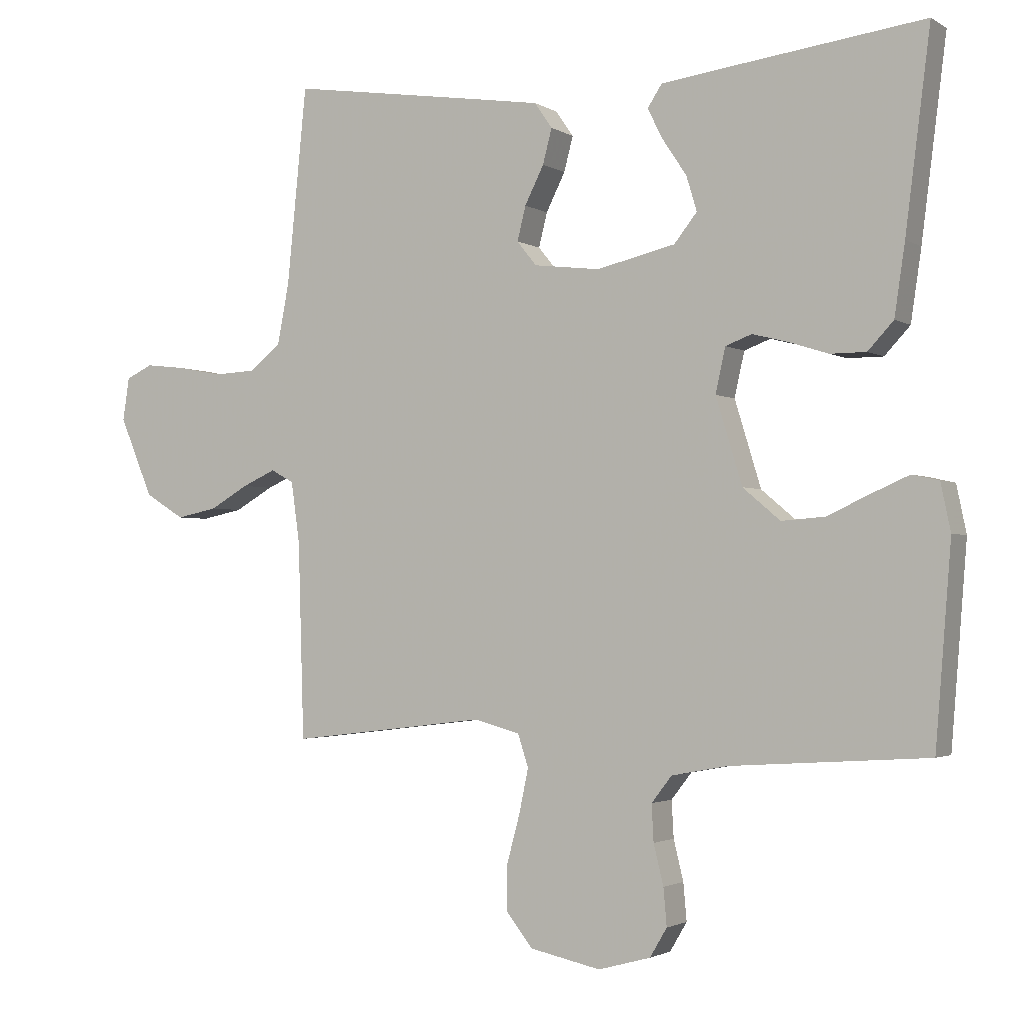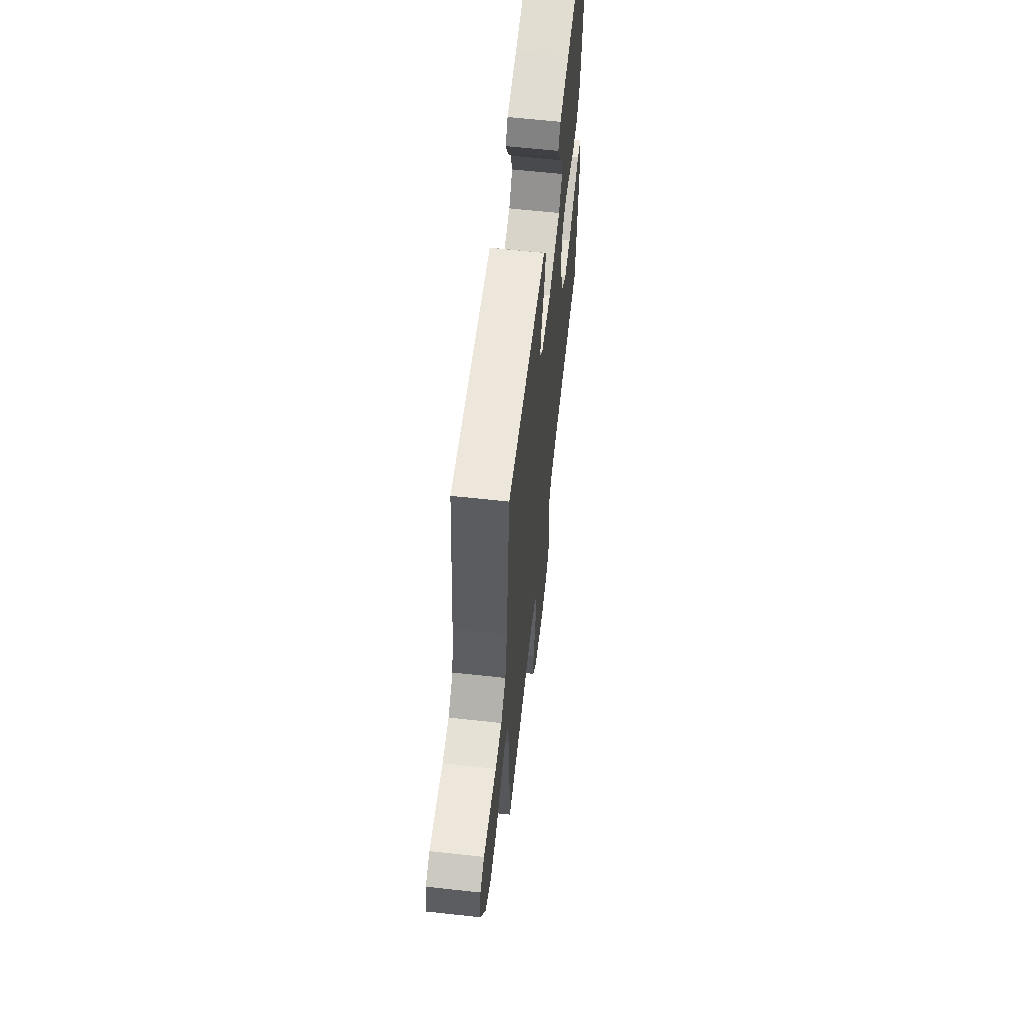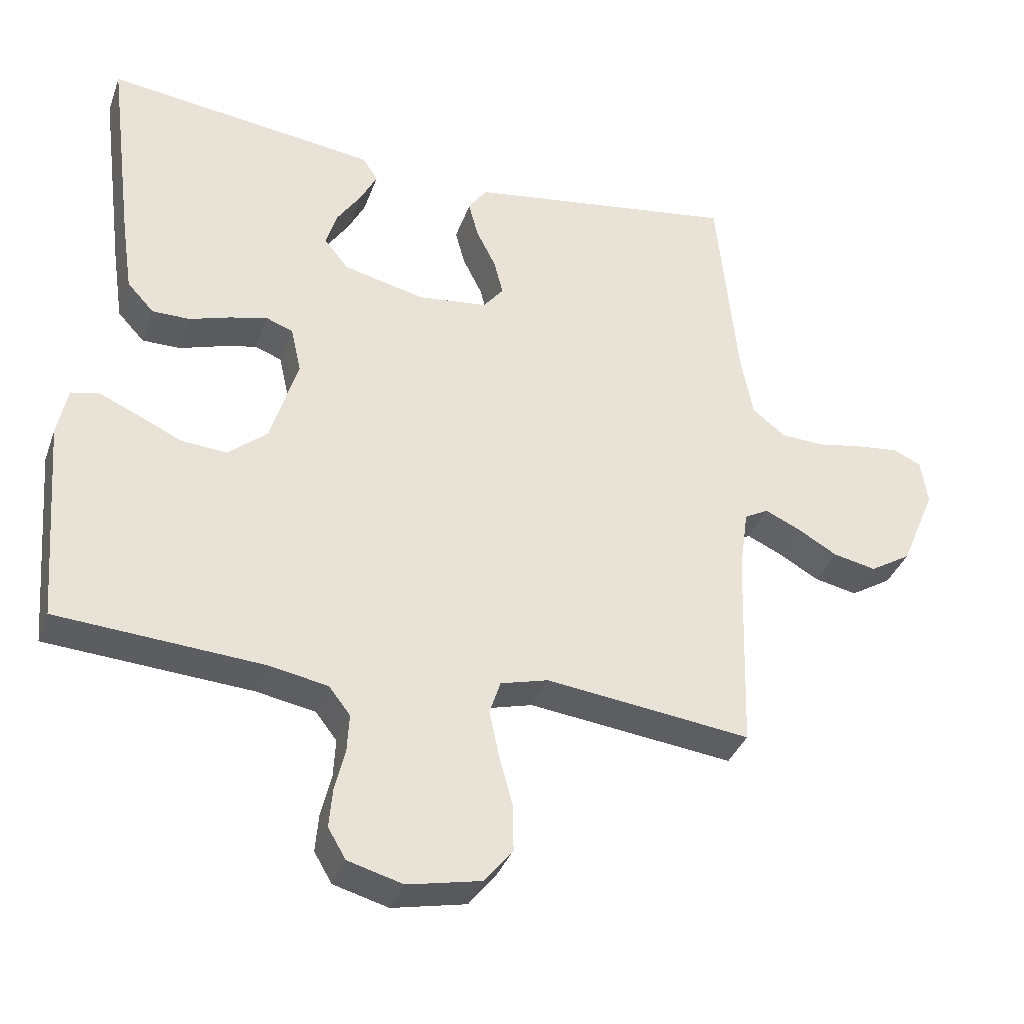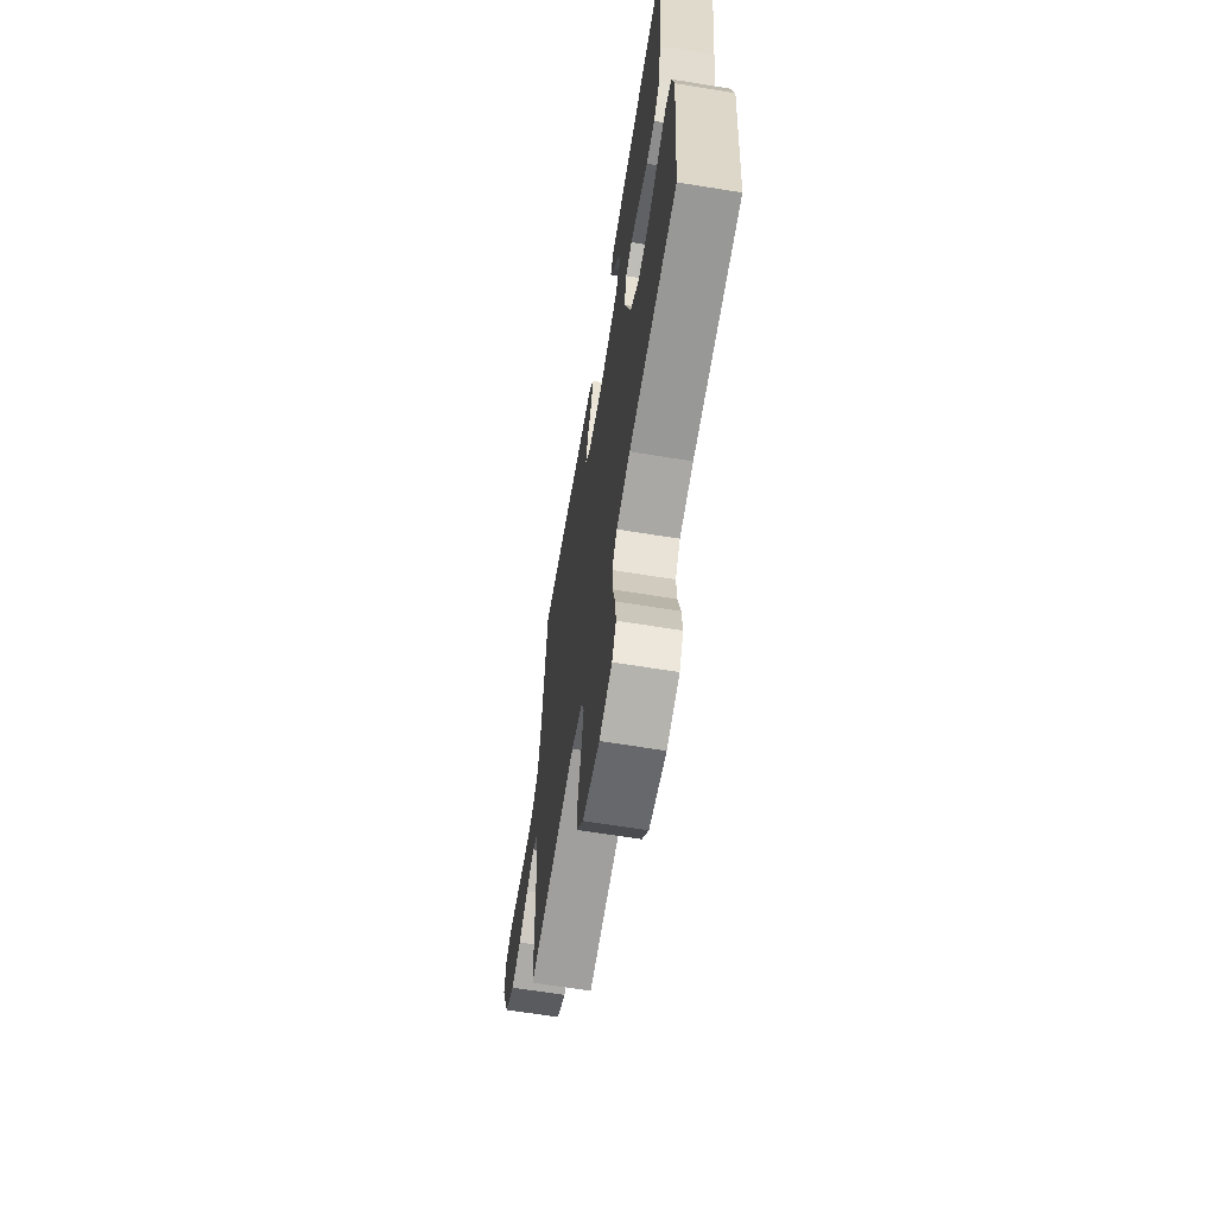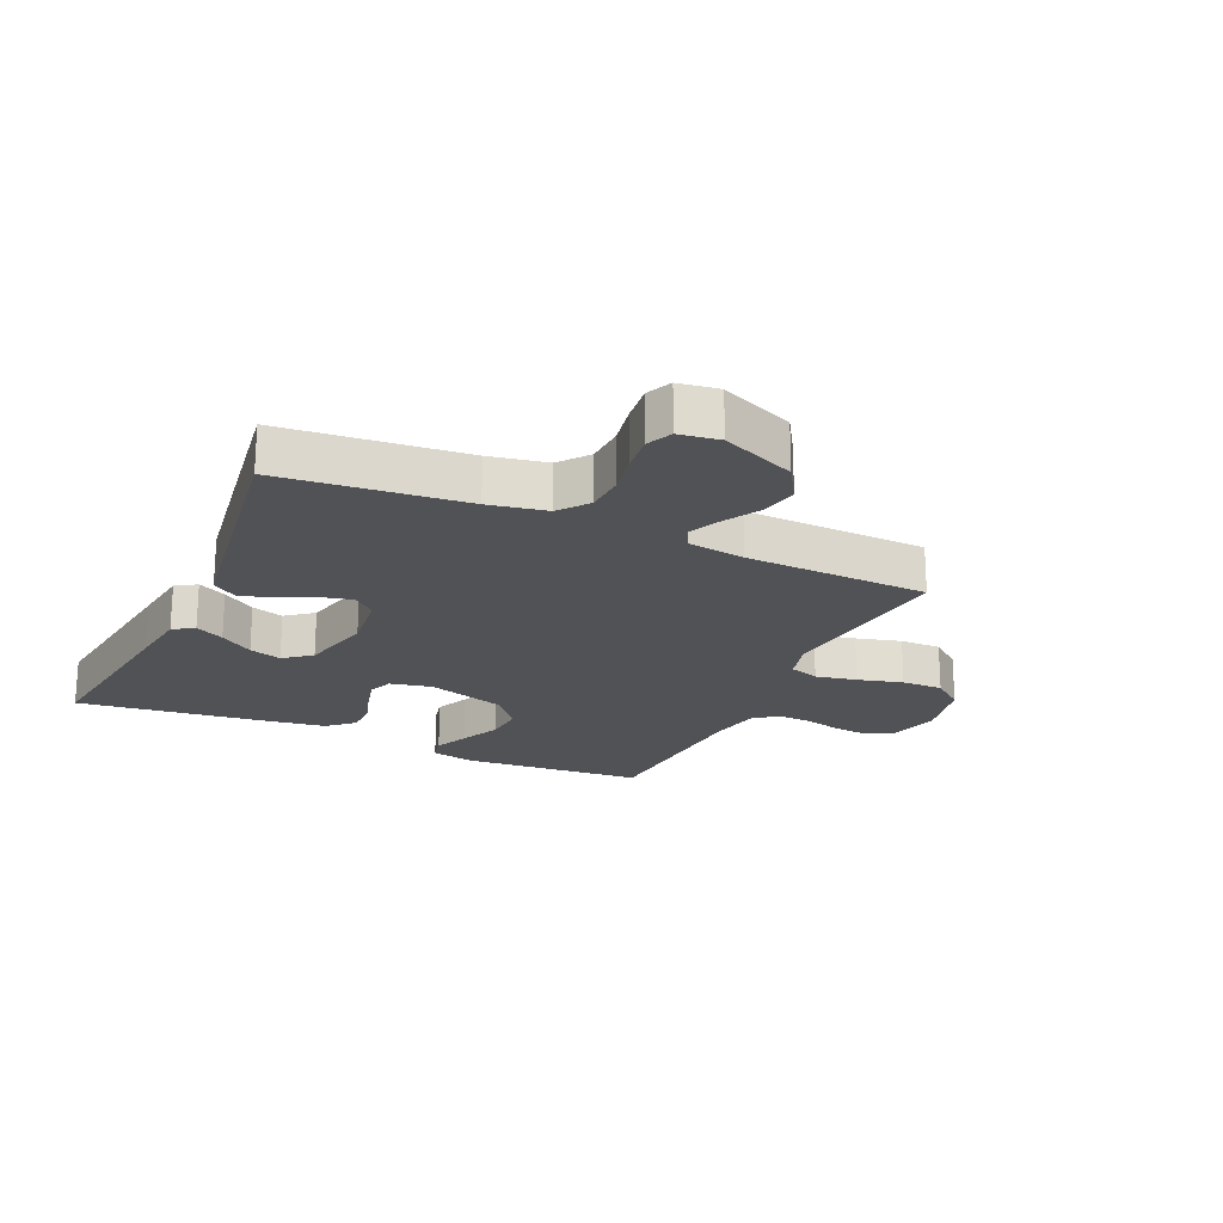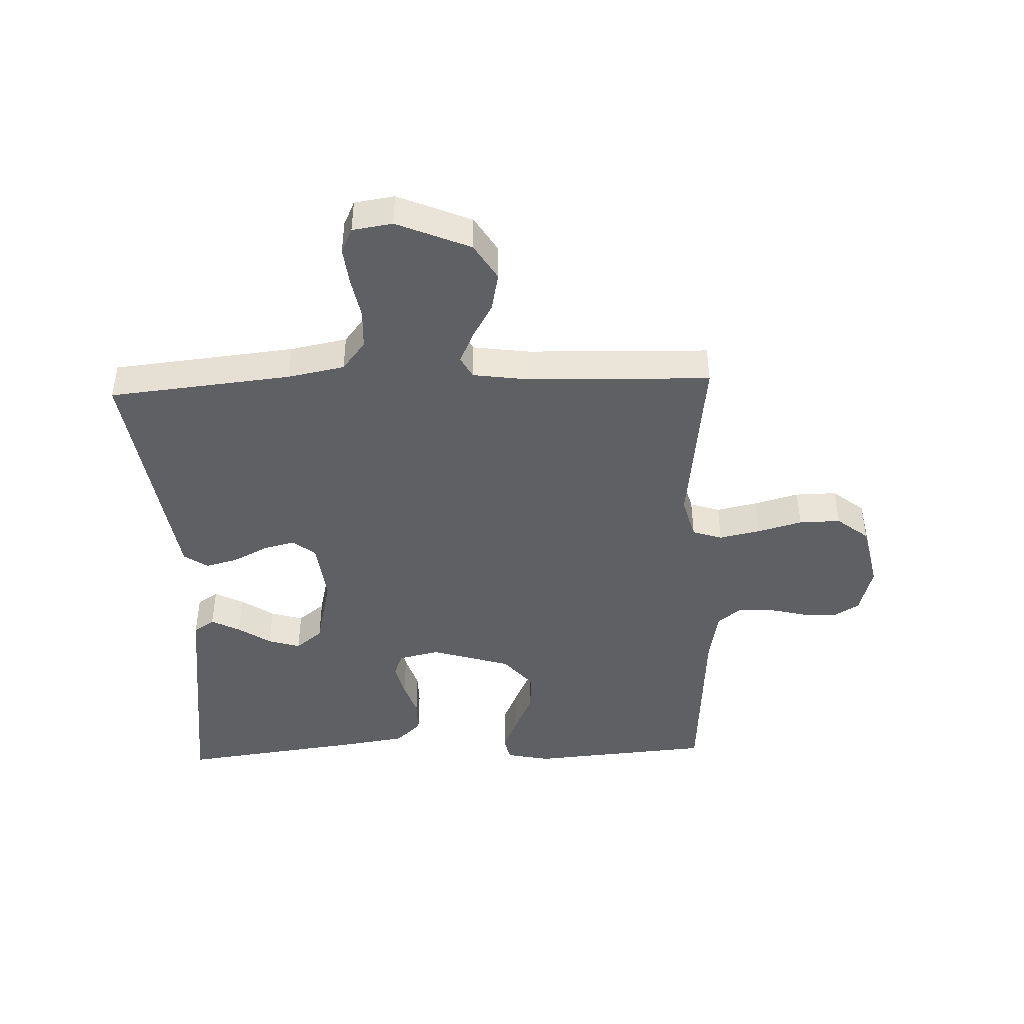
<metadata>
{"format":"obj","ext":"obj","renderer":"f3d","projection":"perspective","resolution":1024,"background":"white","views":[{"elev":-2.1,"azim":-152.4,"up":"+Z"},{"elev":61.5,"azim":96.4,"up":"+Z"},{"elev":-36.0,"azim":-18.5,"up":"+Z"},{"elev":-64.6,"azim":-99.3,"up":"+Z"},{"elev":-20.9,"azim":65.4,"up":"+Y"},{"elev":-44.3,"azim":92.2,"up":"+Y"}]}
</metadata>
<code>
v 0.5 0.07 0.5
v 0.53 0.07 0.2
v 0.548 0.07 0.106
v 0.596 0.07 0.068
v 0.66 0.07 0.065
v 0.729 0.07 0.078
v 0.79 0.07 0.085
v 0.831 0.07 0.066
v 0.841 0.07 0
v 0.79 0.07 -0.121
v 0.73 0.07 -0.158
v 0.667 0.07 -0.145
v 0.608 0.07 -0.111
v 0.557 0.07 -0.088
v 0.522 0.07 -0.107
v 0.509 0.07 -0.2
v 0.5 0.07 -0.5
v 0.2 0.07 -0.464
v 0.13 0.07 -0.483
v 0.114 0.07 -0.532
v 0.128 0.07 -0.599
v 0.148 0.07 -0.673
v 0.149 0.07 -0.741
v 0.108 0.07 -0.793
v 0 0.07 -0.816
v -0.08 0.07 -0.794
v -0.106 0.07 -0.75
v -0.101 0.07 -0.693
v -0.086 0.07 -0.632
v -0.083 0.07 -0.576
v -0.114 0.07 -0.536
v -0.2 0.07 -0.52
v -0.5 0.07 -0.5
v -0.524 0.07 -0.2
v -0.509 0.07 -0.128
v -0.468 0.07 -0.119
v -0.411 0.07 -0.144
v -0.346 0.07 -0.174
v -0.28 0.07 -0.179
v -0.223 0.07 -0.131
v -0.183 0.07 0
v -0.198 0.07 0.068
v -0.238 0.07 0.083
v -0.293 0.07 0.069
v -0.352 0.07 0.05
v -0.407 0.07 0.05
v -0.446 0.07 0.092
v -0.462 0.07 0.2
v -0.5 0.07 0.5
v -0.2 0.07 0.462
v -0.101 0.07 0.449
v -0.079 0.07 0.415
v -0.103 0.07 0.368
v -0.139 0.07 0.314
v -0.155 0.07 0.261
v -0.12 0.07 0.217
v 0 0.07 0.189
v 0.101 0.07 0.201
v 0.131 0.07 0.238
v 0.118 0.07 0.29
v 0.089 0.07 0.348
v 0.075 0.07 0.401
v 0.102 0.07 0.44
v 0.2 0.07 0.455
v 0.5 0 0.5
v 0.53 0 0.2
v 0.548 0 0.106
v 0.596 0 0.068
v 0.66 0 0.065
v 0.729 0 0.078
v 0.79 0 0.085
v 0.831 0 0.066
v 0.841 0 0
v 0.79 0 -0.121
v 0.73 0 -0.158
v 0.667 0 -0.145
v 0.608 0 -0.111
v 0.557 0 -0.088
v 0.522 0 -0.107
v 0.509 0 -0.2
v 0.5 0 -0.5
v 0.2 0 -0.464
v 0.13 0 -0.483
v 0.114 0 -0.532
v 0.128 0 -0.599
v 0.148 0 -0.673
v 0.149 0 -0.741
v 0.108 0 -0.793
v 0 0 -0.816
v -0.08 0 -0.794
v -0.106 0 -0.75
v -0.101 0 -0.693
v -0.086 0 -0.632
v -0.083 0 -0.576
v -0.114 0 -0.536
v -0.2 0 -0.52
v -0.5 0 -0.5
v -0.524 0 -0.2
v -0.509 0 -0.128
v -0.468 0 -0.119
v -0.411 0 -0.144
v -0.346 0 -0.174
v -0.28 0 -0.179
v -0.223 0 -0.131
v -0.183 0 0
v -0.198 0 0.068
v -0.238 0 0.083
v -0.293 0 0.069
v -0.352 0 0.05
v -0.407 0 0.05
v -0.446 0 0.092
v -0.462 0 0.2
v -0.5 0 0.5
v -0.2 0 0.462
v -0.101 0 0.449
v -0.079 0 0.415
v -0.103 0 0.368
v -0.139 0 0.314
v -0.155 0 0.261
v -0.12 0 0.217
v 0 0 0.189
v 0.101 0 0.201
v 0.131 0 0.238
v 0.118 0 0.29
v 0.089 0 0.348
v 0.075 0 0.401
v 0.102 0 0.44
v 0.2 0 0.455
f 63 64 1 2
f 60 61 62 63
f 59 60 63 2
f 58 59 2 3
f 57 58 3 4
f 51 52 53 54
f 51 54 55
f 50 51 55
f 49 50 55
f 48 49 55 56
f 44 45 46 47
f 43 44 47 48
f 42 43 48 56
f 35 36 37 38
f 33 34 35 38
f 32 33 38 39
f 31 32 39 40
f 26 27 28 29
f 26 29 30
f 25 26 30
f 24 25 30
f 21 22 23 24
f 20 21 24 30
f 19 20 30 31
f 16 17 18
f 15 16 18 19
f 10 11 12 13
f 10 13 14
f 9 10 14
f 8 9 14
f 5 6 7 8
f 5 8 14 15
f 41 42 56 57
f 41 57 4
f 19 31 40 41
f 15 19 41
f 4 5 15 41
f 66 65 128 127
f 127 126 125 124
f 66 127 124 123
f 67 66 123 122
f 68 67 122 121
f 118 117 116 115
f 119 118 115
f 119 115 114
f 119 114 113
f 120 119 113 112
f 111 110 109 108
f 112 111 108 107
f 120 112 107 106
f 102 101 100 99
f 102 99 98 97
f 103 102 97 96
f 104 103 96 95
f 93 92 91 90
f 94 93 90
f 94 90 89
f 94 89 88
f 88 87 86 85
f 94 88 85 84
f 95 94 84 83
f 82 81 80
f 83 82 80 79
f 77 76 75 74
f 78 77 74
f 78 74 73
f 78 73 72
f 72 71 70 69
f 79 78 72 69
f 121 120 106 105
f 68 121 105
f 105 104 95 83
f 105 83 79
f 105 79 69 68
f 1 65 66 2
f 2 66 67 3
f 3 67 68 4
f 4 68 69 5
f 5 69 70 6
f 6 70 71 7
f 7 71 72 8
f 8 72 73 9
f 9 73 74 10
f 10 74 75 11
f 11 75 76 12
f 12 76 77 13
f 13 77 78 14
f 14 78 79 15
f 15 79 80 16
f 16 80 81 17
f 17 81 82 18
f 18 82 83 19
f 19 83 84 20
f 20 84 85 21
f 21 85 86 22
f 22 86 87 23
f 23 87 88 24
f 24 88 89 25
f 25 89 90 26
f 26 90 91 27
f 27 91 92 28
f 28 92 93 29
f 29 93 94 30
f 30 94 95 31
f 31 95 96 32
f 32 96 97 33
f 33 97 98 34
f 34 98 99 35
f 35 99 100 36
f 36 100 101 37
f 37 101 102 38
f 38 102 103 39
f 39 103 104 40
f 40 104 105 41
f 41 105 106 42
f 42 106 107 43
f 43 107 108 44
f 44 108 109 45
f 45 109 110 46
f 46 110 111 47
f 47 111 112 48
f 48 112 113 49
f 49 113 114 50
f 50 114 115 51
f 51 115 116 52
f 52 116 117 53
f 53 117 118 54
f 54 118 119 55
f 55 119 120 56
f 56 120 121 57
f 57 121 122 58
f 58 122 123 59
f 59 123 124 60
f 60 124 125 61
f 61 125 126 62
f 62 126 127 63
f 63 127 128 64
f 64 128 65 1

</code>
